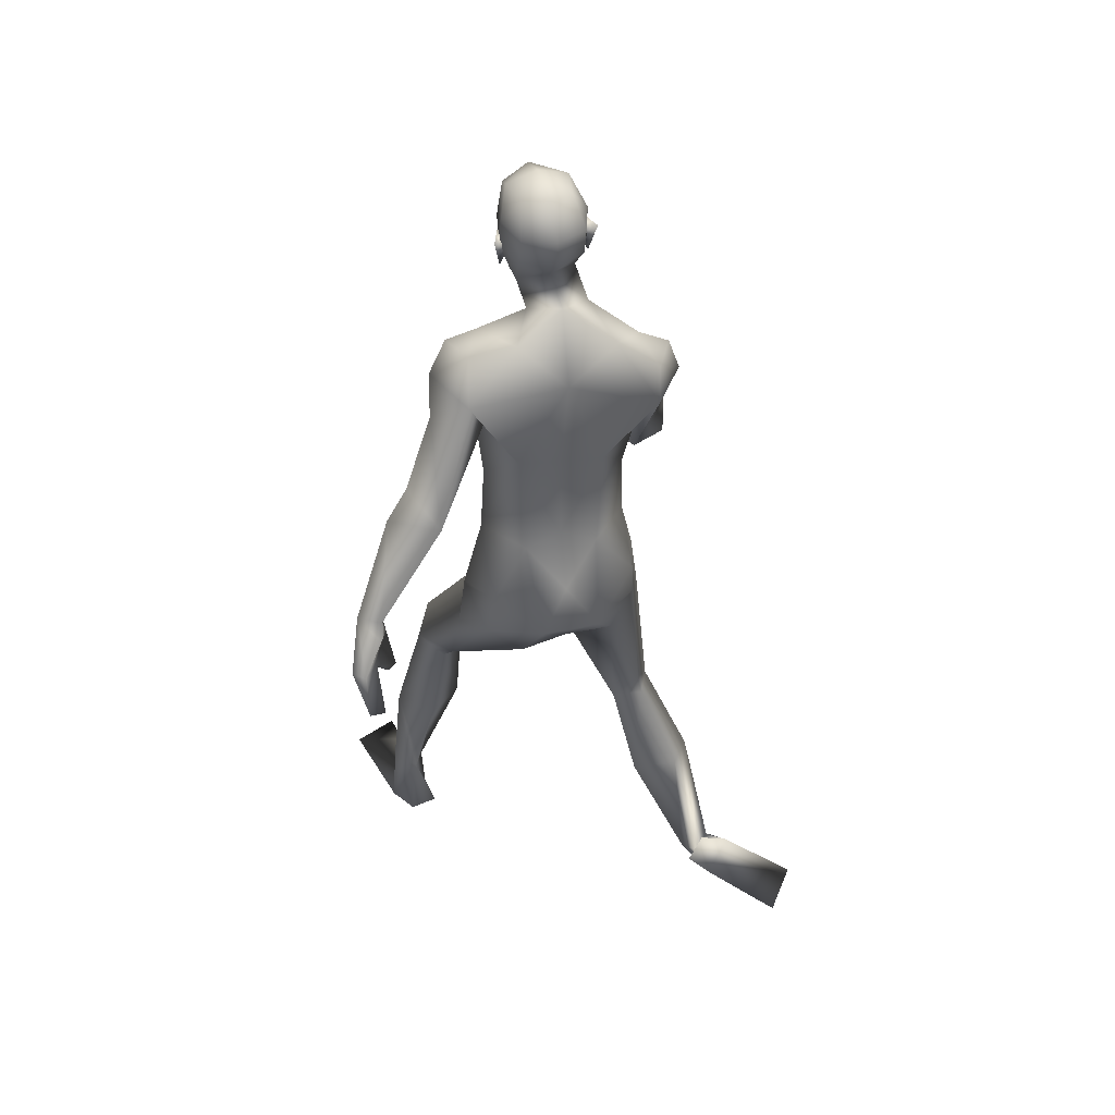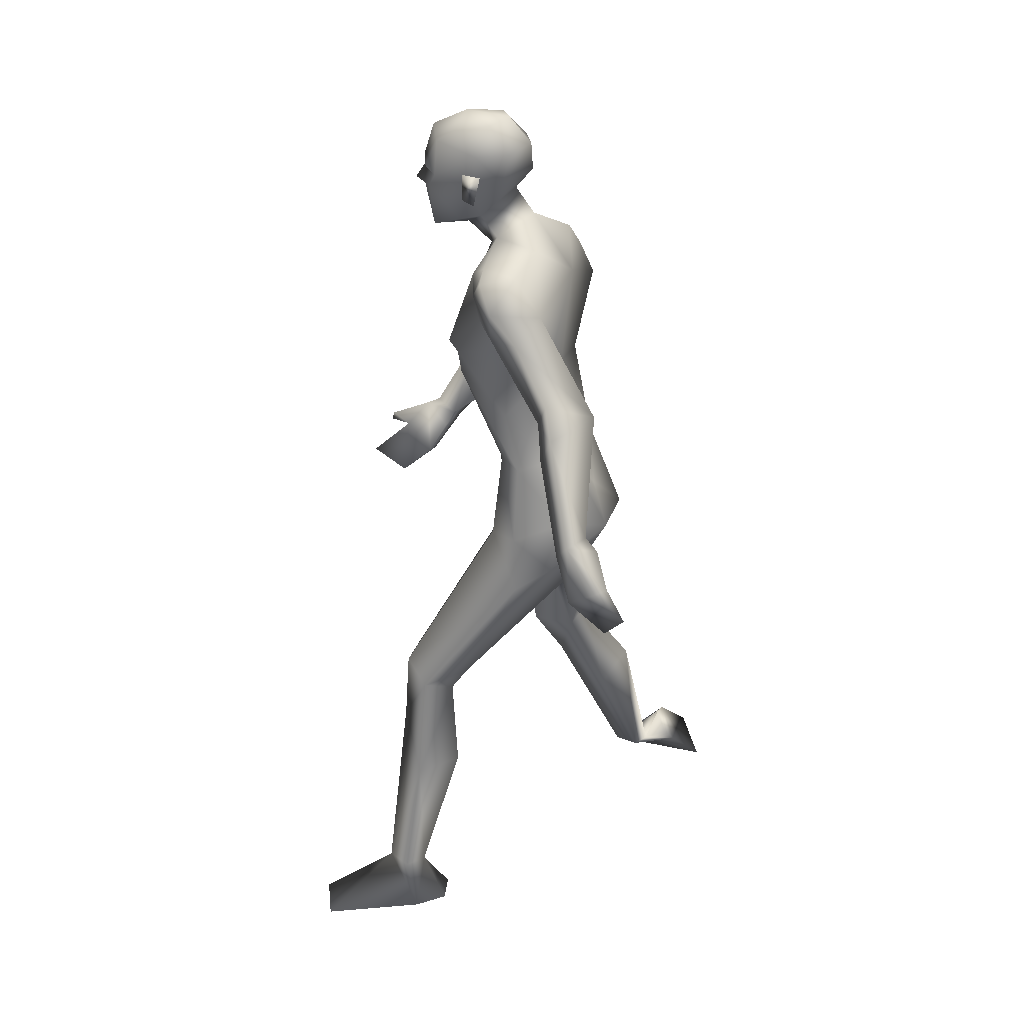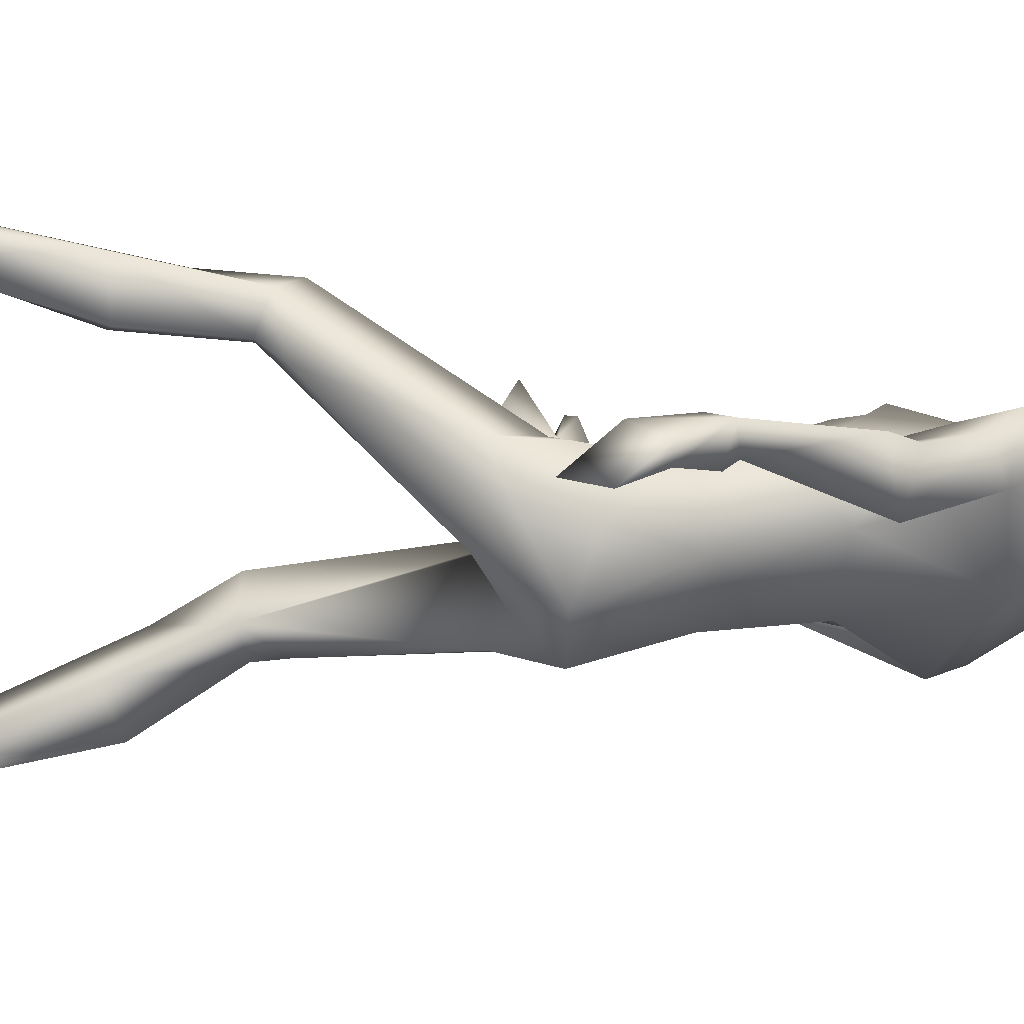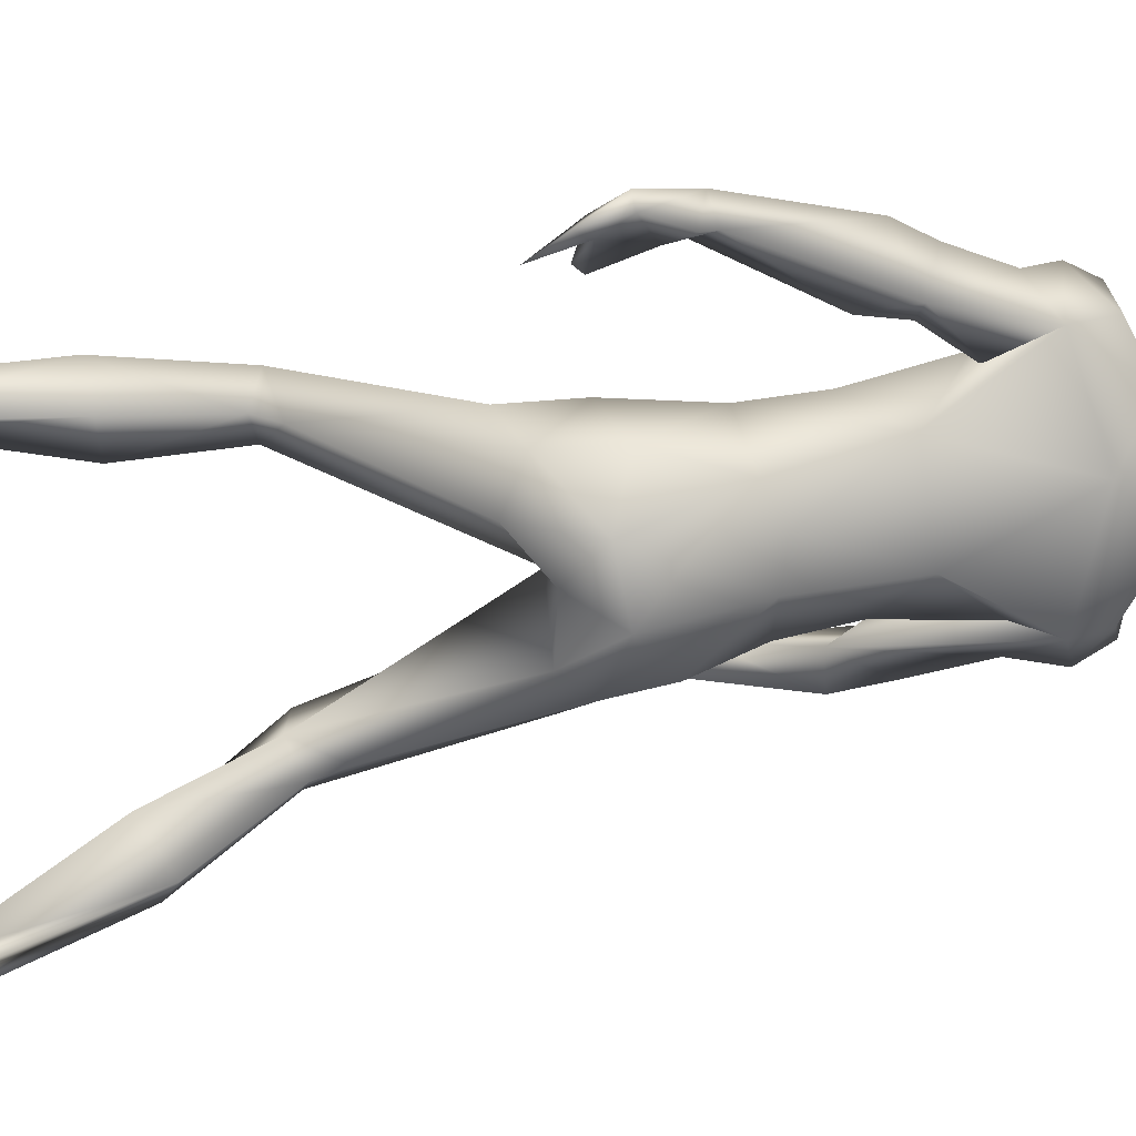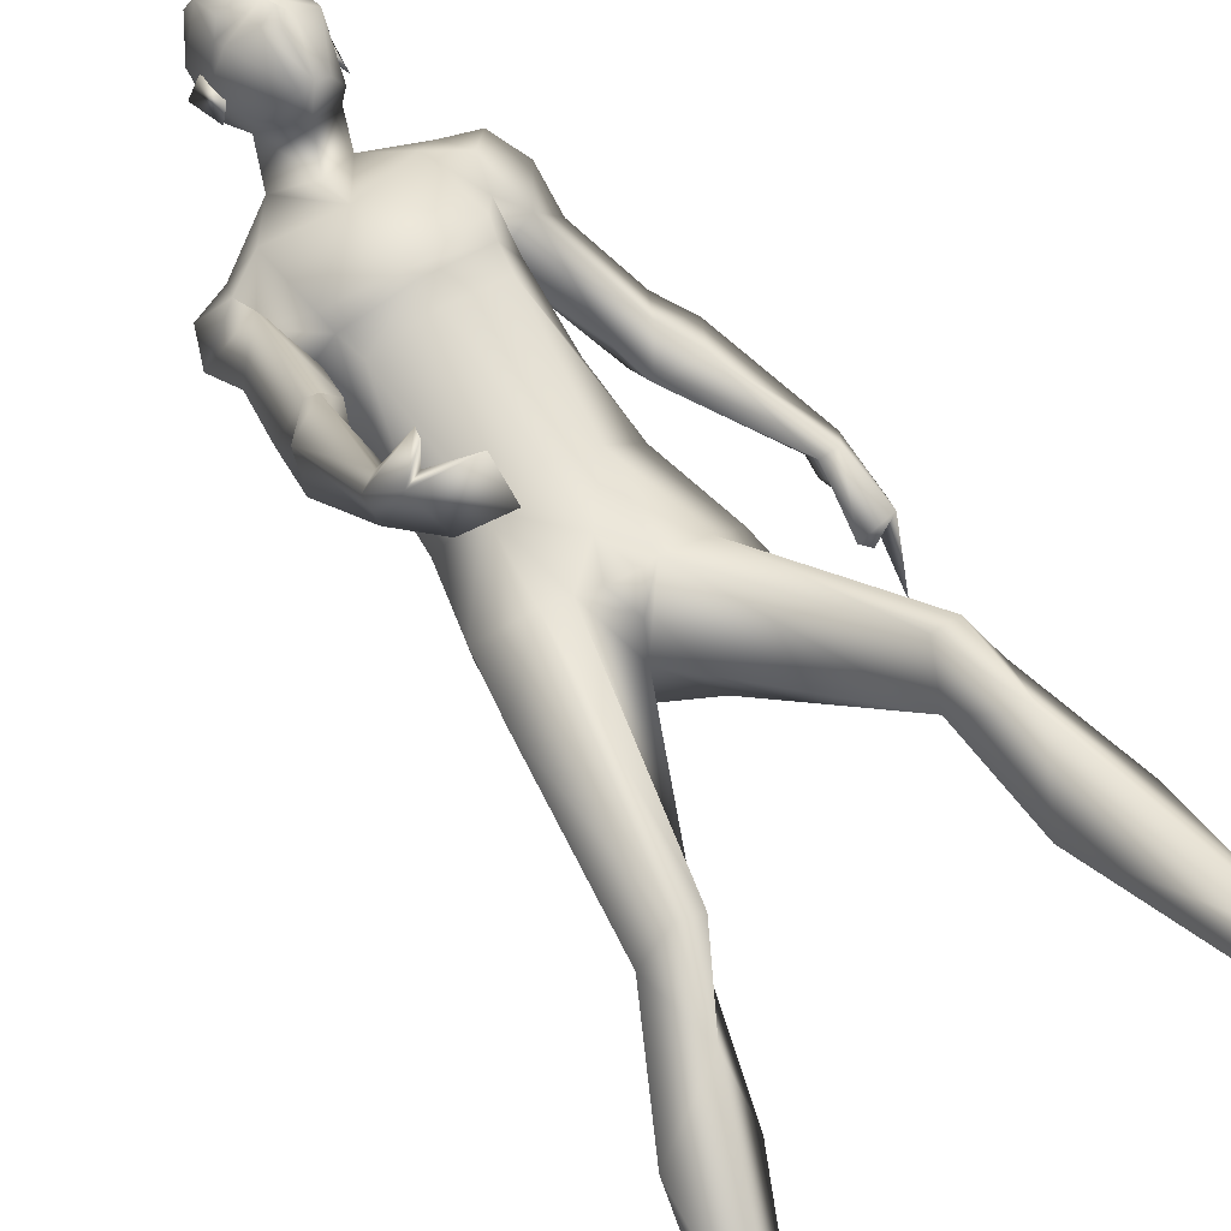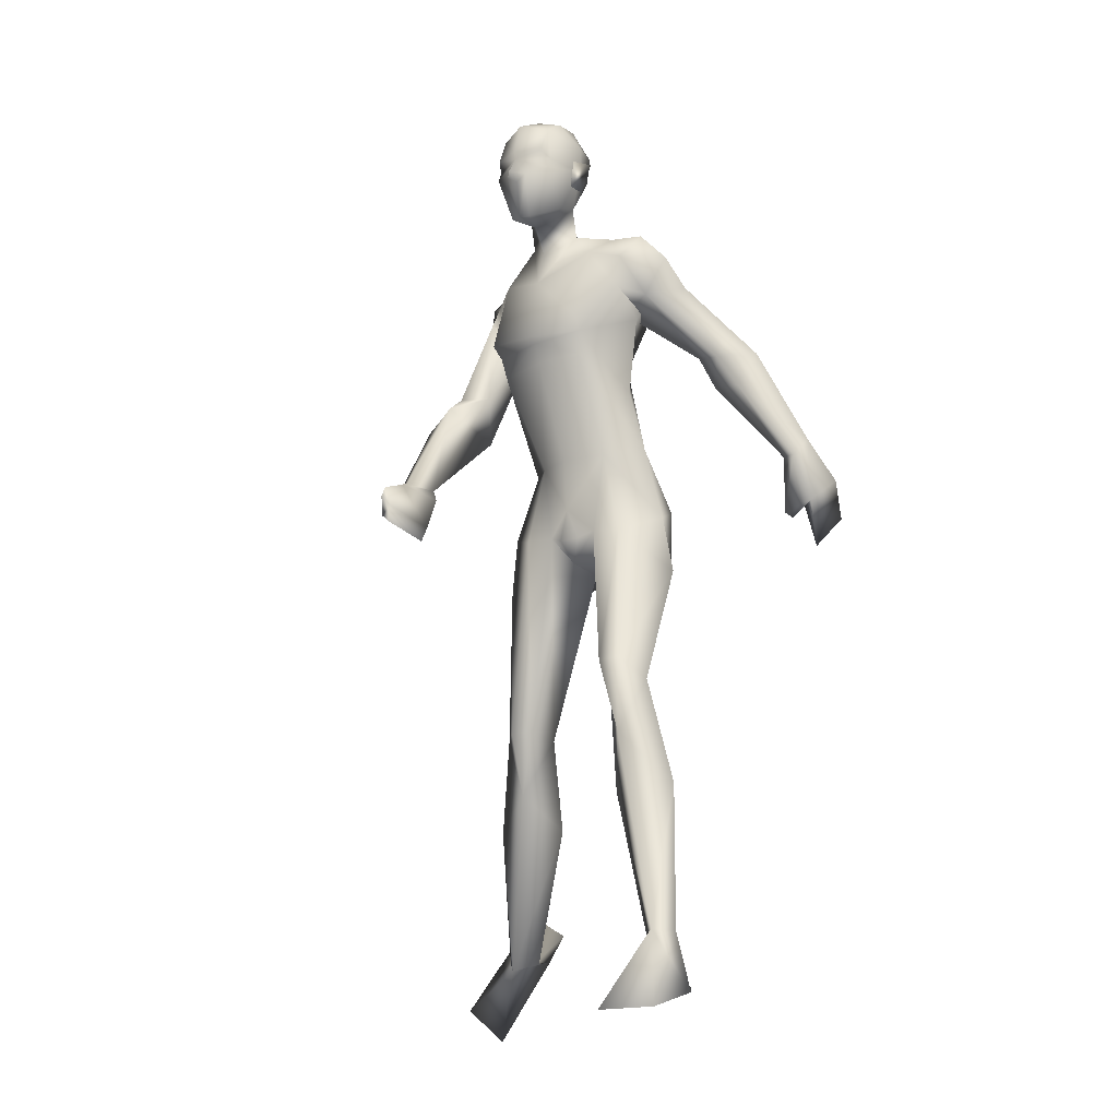
<metadata>
{"format":"obj","ext":"obj","renderer":"f3d","projection":"perspective","resolution":1024,"background":"white","views":[{"elev":49.6,"azim":166.6,"up":"+Y"},{"elev":33.2,"azim":108.2,"up":"+Y"},{"elev":-42.9,"azim":88.1,"up":"+Z"},{"elev":-75.1,"azim":101.7,"up":"+Z"},{"elev":56.6,"azim":-30.1,"up":"+Z"},{"elev":-15.6,"azim":35.9,"up":"+Y"}]}
</metadata>
<code>
o Man_Body
v 0.00569 4.331 -0.1866
v 0.2585 4.254 -0.2049
v -0.2392 4.24 -0.225
v 0.5083 4.197 0.1292
v -0.5076 4.169 0.08829
v 0.2736 4.153 0.3323
v -0.2853 4.137 0.3098
v -0.009552 4.127 0.4423
v -0.06568 5.659 -0.1095
v 0.2331 5.916 0.07543
v -0.424 5.845 0.02714
v 0.2915 5.703 0.543
v -0.5055 5.625 0.4872
v -0.1182 5.518 0.639
v 0.2928 5.028 0.6748
v -0.4723 4.984 0.613
v -0.09351 5.004 0.6915
v -0.02848 4.906 -0.04488
v 0.2626 4.923 -0.01851
v -0.3201 4.89 -0.06557
v 0.454 4.631 0.2463
v -0.5176 4.577 0.1678
v 0.2715 4.857 0.6564
v -0.4294 4.817 0.5998
v -0.08266 4.858 0.6595
v 0.307 5.124 0.7377
v -0.507 5.078 0.672
v -0.09937 5.053 0.7299
v -0.0982 6.062 0.204
v 0.09523 5.917 0.4233
v -0.3187 5.923 0.4007
v -0.1211 5.772 0.5418
v 0.6627 2.407 0.9654
v -0.4368 2.139 0.2685
v 0.9277 2.283 0.7723
v -0.7531 2.127 0.1178
v 0.1906 3.572 0.3506
v -0.1906 3.572 0.3506
v 0.004391 3.316 0.04446
v 0.3055 3.196 -0.2564
v -0.3477 3.286 -0.2666
v 1.205 0.5419 0.8788
v -1.174 0.5315 -0.472
v 1.042 0.5088 0.786
v -1.043 0.544 -0.6096
v 0.9742 0.532 0.8824
v -0.9522 0.5237 -0.534
v 1.125 0.5506 1.052
v -1.054 0.4648 -0.3392
v 0.4771 5.422 0.4372
v -0.6591 5.358 0.3454
v 0.1399 6.093 0.5323
v -0.2595 6.135 0.5357
v -0.07377 5.938 0.7016
v -0.04239 6.271 0.3237
v 0.6389 5.359 0.2937
v -0.6631 5.346 0.486
v 0.546 5.833 0.1377
v -0.7172 5.571 0.02194
v 0.5254 5.642 0.4665
v -0.6778 5.53 0.3719
v 0.5923 5.576 -0.0684
v -0.6964 5.36 -0.09057
v 0.8349 5.446 0.04294
v -0.8488 5.108 0.3521
v 0.653 5.801 0.3722
v -0.836 5.591 0.2374
v 0.4307 5.813 0.4185
v -0.6355 5.682 0.2702
v 0.5063 5.208 0.2198
v -0.4874 5.231 0.2457
v 0.9698 4.93 -0.1738
v -0.7689 4.682 0.7315
v 1.067 5.132 -0.2586
v -0.9209 4.661 0.547
v 0.8985 5.016 -0.5701
v 0.7714 4.976 -0.2392
v -0.5935 4.692 0.6092
v 1.436 4.142 -0.4639
v -0.9353 3.833 1.246
v 1.508 4.273 -0.5625
v -0.8927 3.774 1.082
v 1.355 4.292 -0.6563
v -0.7314 3.855 1.091
v 1.331 4.151 -0.5049
v -0.8443 3.898 1.261
v 1.102 4.697 -0.2361
v -0.9548 4.41 0.8749
v 1.221 4.947 -0.3408
v -0.9338 4.355 0.5846
v -0.6897 4.382 0.4612
v 0.8616 4.738 -0.3282
v -0.7485 4.569 0.8903
v 0 3.378 -0.3308
v 0.6493 3.649 0.1155
v -0.6187 3.654 0.2062
v -0 3.748 0.418
v 0.5064 3.786 -0.2319
v -0.5295 3.783 -0.1571
v 0.1979 3.639 -0.4958
v -0.1979 3.639 -0.4958
v 0.4199 3.543 0.3615
v -0.3584 3.553 0.4158
v 0 3.893 -0.3341
v 0.5491 3.369 -0.1558
v -0.5646 3.435 -0.07919
v 0.8278 1.894 0.9872
v -0.6424 1.706 0.09386
v 1.131 1.543 0.7629
v -1.026 1.484 -0.169
v 0.9053 1.577 0.5116
v -0.8659 1.627 -0.4319
v 0.6524 1.527 0.7468
v -0.5701 1.482 -0.3159
v 0.7723 2.198 0.5968
v -0.6592 2.185 -0.1061
v -0.05563 6.812 0.7062
v -0.04855 6.682 0.955
v -0.04643 6.438 1.03
v -0.04681 6.381 1.017
v 0.0337 6.248 1.001
v -0.1281 6.248 1.006
v -0.04865 5.923 0.9552
v 0.02624 5.928 0.9352
v -0.1246 5.928 0.9395
v 0.1745 6.297 0.9176
v -0.2734 6.297 0.9304
v 0.1816 6.378 0.8719
v -0.2831 6.378 0.8851
v 0.1456 6.633 0.863
v -0.2476 6.633 0.8742
v 0.1528 6.727 0.7201
v -0.2629 6.727 0.732
v 0.1019 6.775 0.476
v -0.226 6.775 0.4854
v 0.2255 6.576 0.5441
v -0.3456 6.576 0.5604
v 0.2333 6.368 0.5695
v -0.352 6.368 0.5861
v -0.06997 6.421 0.2048
v -0.06956 6.615 0.2184
v -0.06489 6.797 0.3812
v 1.252 0.1512 0.7815
v -1.266 0.7463 -0.6951
v 1.125 0.1909 0.5775
v -1.054 0.8658 -0.7051
v 0.9632 0.1437 0.8701
v -1.085 0.5654 -0.8556
v 1.12 -8e-05 1.658
v -1.639 -0.02169 -0.9772
v 1.44 0.01716 1.51
v -1.812 0.2205 -0.7863
v 0.9265 0.1891 0.6195
v -0.9192 0.757 -0.8107
v -0.04743 6.203 0.9964
v -0.0445 6.25 1.099
v 0.1402 6.431 0.957
v -0.237 6.431 0.9678
v 0.2808 6.447 0.4914
v -0.4038 6.447 0.5109
v 0.2284 6.432 0.6451
v -0.3427 6.433 0.6614
v 0.2068 6.227 0.6548
v -0.3208 6.227 0.6698
v 0.2373 6.204 0.5567
v -0.3568 6.204 0.5736
v 0.1617 6.341 0.59
v -0.2793 6.341 0.6026
v 0.1511 6.369 0.361
v -0.2818 6.369 0.3733
v 0.1461 6.594 0.308
v -0.2797 6.594 0.3202
v 0.718 2.354 0.4894
v -0.6265 2.38 -0.1036
v 0.8131 2.425 0.956
v -0.5823 2.141 0.3118
v 0.6009 2.198 0.7401
v -0.4549 2.12 -0.04378
v 1.603 3.991 -0.8019
v -0.7384 3.478 1.267
v 1.507 3.806 -0.5837
v -0.8683 3.595 1.514
v 1.531 3.753 -1.004
v -0.526 3.348 1.469
v 1.408 3.523 -0.8313
v -0.6029 3.447 1.756
v 1.335 3.705 -0.6107
v -0.7517 3.681 1.654
v 1.521 3.995 -0.8685
v -0.6377 3.511 1.275
v 1.415 3.82 -0.6367
v -0.7744 3.647 1.517
v 1.379 4.212 -0.7495
v -0.6645 3.761 1.14
v 1.32 4.054 -0.5296
v -0.8163 3.86 1.35
v 1.278 3.748 -0.5931
v -0.7367 3.75 1.634
v 0.7116 3.24 0.07864
v -0.6667 3.259 0.2028
v -0.2579 6.049 0.6985
v 0.1457 6.049 0.687
v -0.07785 3.527 0.3904
v 0.07785 3.527 0.3904
v -0 3.354 0.3296
v -0.9026 5.377 0.1896
v 0.7919 5.639 0.2502
v 0.3973 5.278 0.2074
v -0.629 5.144 0.1281
f 50 26 15
f 16 27 51
f 68 30 12
f 13 31 69
f 50 12 26
f 27 13 51
f 10 58 62
f 63 59 11
f 60 66 68
f 69 67 61
f 9 62 19
f 20 63 9
f 19 18 9
f 9 18 20
f 10 62 9
f 9 63 11
f 68 12 60
f 61 13 69
f 98 4 95
f 96 5 99
f 98 2 4
f 5 3 99
f 72 87 89
f 90 88 73
f 72 89 74
f 75 90 73
f 77 92 72
f 73 93 78
f 92 87 72
f 73 88 93
f 37 102 6
f 7 103 38
f 39 94 40
f 41 94 39
f 104 1 2
f 3 1 104
f 95 105 98
f 99 106 96
f 100 98 105
f 106 99 101
f 100 104 2
f 3 104 101
f 2 98 100
f 101 99 3
f 6 102 95
f 96 103 7
f 95 4 6
f 7 5 96
f 107 175 33
f 34 176 108
f 177 173 115
f 116 174 178
f 173 35 115
f 116 36 174
f 118 132 117
f 117 133 118
f 132 134 117
f 117 135 133
f 134 142 117
f 117 142 135
f 149 151 48
f 49 152 150
f 145 153 44
f 45 154 146
f 120 156 121
f 122 156 120
f 121 156 155
f 155 156 122
f 54 124 123
f 123 125 54
f 155 123 121
f 122 123 155
f 123 124 121
f 122 125 123
f 147 143 151
f 152 144 148
f 147 151 149
f 150 152 148
f 143 147 145
f 146 148 144
f 147 153 145
f 146 154 148
f 44 153 147
f 148 154 45
f 44 147 46
f 47 148 45
f 48 151 143
f 144 152 49
f 48 143 42
f 43 144 49
f 48 46 147
f 148 47 49
f 48 147 149
f 150 148 49
f 44 42 143
f 144 43 45
f 44 143 145
f 146 144 45
f 130 136 132
f 133 137 131
f 136 134 132
f 133 135 137
f 119 130 118
f 118 131 119
f 121 126 120
f 120 127 122
f 126 128 120
f 120 129 127
f 107 33 177
f 178 34 108
f 107 177 113
f 114 178 108
f 48 107 113
f 114 108 49
f 48 113 46
f 47 114 49
f 113 177 115
f 116 178 114
f 113 115 111
f 112 116 114
f 46 113 111
f 112 114 47
f 46 111 44
f 45 112 47
f 111 115 109
f 110 116 112
f 115 35 109
f 110 36 116
f 44 111 109
f 110 112 45
f 44 109 42
f 43 110 45
f 109 35 107
f 108 36 110
f 35 175 107
f 108 176 36
f 42 109 48
f 49 110 43
f 109 107 48
f 49 108 110
f 100 105 40
f 41 106 101
f 100 40 94
f 94 41 101
f 76 83 92
f 93 84 91
f 83 85 92
f 93 86 84
f 76 92 77
f 78 93 91
f 92 85 87
f 88 86 93
f 85 79 87
f 88 80 86
f 89 81 83
f 84 82 90
f 89 83 76
f 91 84 90
f 74 89 76
f 91 90 75
f 87 79 81
f 82 80 88
f 87 81 89
f 90 82 88
f 56 60 50
f 51 61 57
f 60 12 50
f 51 13 61
f 56 77 72
f 73 78 57
f 62 64 76
f 91 65 63
f 64 74 76
f 91 75 65
f 64 56 72
f 73 57 65
f 64 72 74
f 75 73 65
f 10 68 58
f 59 69 11
f 68 66 58
f 59 67 69
f 10 29 30
f 31 29 11
f 10 30 68
f 69 31 11
f 15 23 21
f 22 24 16
f 30 29 55
f 55 29 31
f 30 55 52
f 53 55 31
f 32 30 52
f 53 31 32
f 32 52 54
f 54 53 32
f 12 30 14
f 14 31 13
f 30 32 14
f 14 32 31
f 26 12 14
f 14 13 27
f 26 14 28
f 28 14 27
f 15 26 28
f 28 27 16
f 15 28 17
f 17 28 16
f 23 15 17
f 17 16 24
f 23 17 25
f 25 17 24
f 6 23 25
f 25 24 7
f 6 25 8
f 8 25 7
f 4 21 23
f 24 22 5
f 4 23 6
f 7 24 5
f 2 19 4
f 5 20 3
f 19 21 4
f 5 22 20
f 1 18 19
f 18 1 20
f 2 1 19
f 20 1 3
f 130 157 128
f 129 158 131
f 157 120 128
f 129 120 158
f 120 157 119
f 119 158 120
f 157 130 119
f 119 131 158
f 138 128 126
f 127 129 139
f 52 55 140
f 140 55 53
f 9 29 10
f 11 29 9
f 141 142 134
f 135 142 141
f 128 138 136
f 137 139 129
f 136 130 128
f 129 131 137
f 118 130 132
f 133 131 118
f 6 8 97
f 97 8 7
f 97 37 6
f 7 38 97
f 159 167 161
f 162 168 160
f 161 167 163
f 164 168 162
f 163 167 165
f 166 168 164
f 165 167 159
f 160 168 166
f 140 169 52
f 53 170 140
f 169 138 52
f 53 139 170
f 136 171 134
f 135 172 137
f 171 141 134
f 135 141 172
f 105 173 40
f 41 174 106
f 177 40 173
f 174 41 178
f 181 187 191
f 192 188 182
f 181 191 185
f 186 192 182
f 179 183 189
f 190 184 180
f 79 195 197
f 198 196 80
f 195 79 85
f 86 80 196
f 81 193 83
f 84 194 82
f 81 179 189
f 190 180 82
f 81 189 193
f 194 190 82
f 195 191 197
f 198 192 196
f 191 187 197
f 198 188 192
f 183 185 191
f 192 186 184
f 183 191 189
f 190 192 184
f 181 79 197
f 198 80 182
f 181 197 187
f 188 198 182
f 179 181 183
f 184 182 180
f 181 185 183
f 184 186 182
f 175 102 33
f 34 103 176
f 102 37 33
f 34 38 103
f 39 177 37
f 38 178 39
f 177 33 37
f 38 34 178
f 40 177 39
f 39 178 41
f 141 171 169
f 170 172 141
f 141 169 140
f 140 170 141
f 138 169 136
f 137 170 139
f 169 171 136
f 137 172 170
f 161 165 159
f 160 166 162
f 161 163 165
f 166 164 162
f 195 85 83
f 84 86 196
f 83 193 195
f 196 194 84
f 189 191 195
f 196 192 190
f 195 193 189
f 190 194 196
f 81 79 181
f 182 80 82
f 181 179 81
f 82 180 182
f 35 199 175
f 95 199 105
f 200 36 176
f 200 96 106
f 174 36 200
f 200 106 174
f 103 96 200
f 200 176 103
f 102 175 199
f 199 95 102
f 173 105 199
f 199 35 173
f 125 201 54
f 201 53 54
f 52 202 54
f 202 124 54
f 138 126 202
f 202 52 138
f 139 53 201
f 201 127 139
f 124 202 126
f 126 121 124
f 127 201 125
f 125 122 127
f 204 37 97
f 97 38 203
f 206 67 59
f 206 65 57
f 66 207 58
f 64 207 56
f 60 56 207
f 207 66 60
f 61 67 206
f 206 57 61
f 62 58 207
f 207 64 62
f 63 65 206
f 206 59 63
f 50 208 56
f 208 77 56
f 76 77 208
f 208 62 76
f 15 21 70
f 70 50 15
f 62 70 19
f 70 21 19
f 209 22 16
f 16 51 209
f 63 20 209
f 20 22 209
f 71 78 91
f 91 63 71
f 51 57 71
f 57 78 71
f 51 63 209
f 51 71 63
f 50 70 62
f 50 62 208
f 94 101 100
f 100 101 104
f 97 203 204
f 204 203 205
f 205 37 204
f 38 205 203
f 37 205 39
f 205 38 39

</code>
